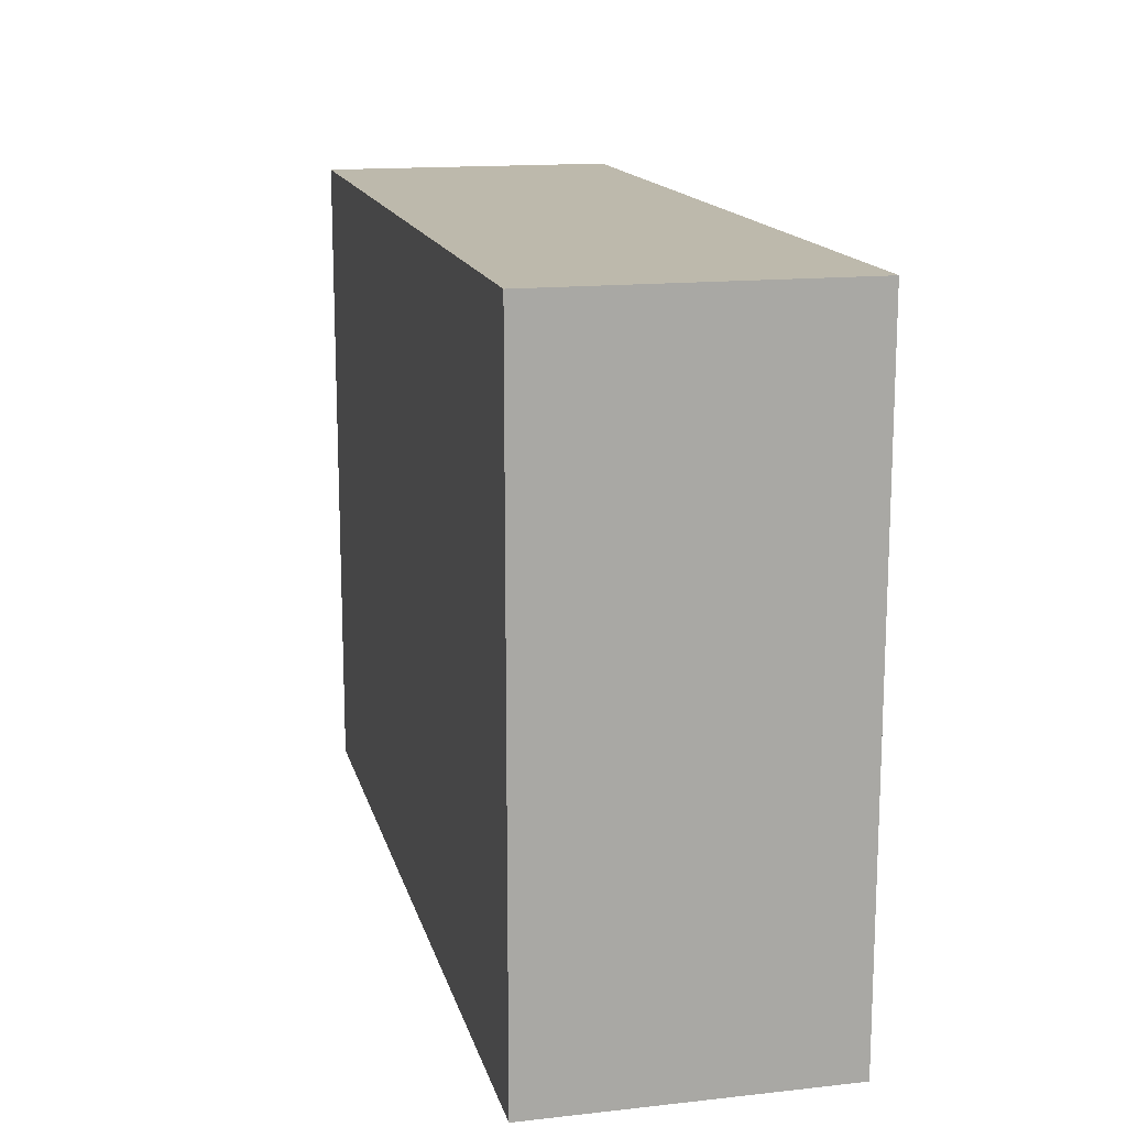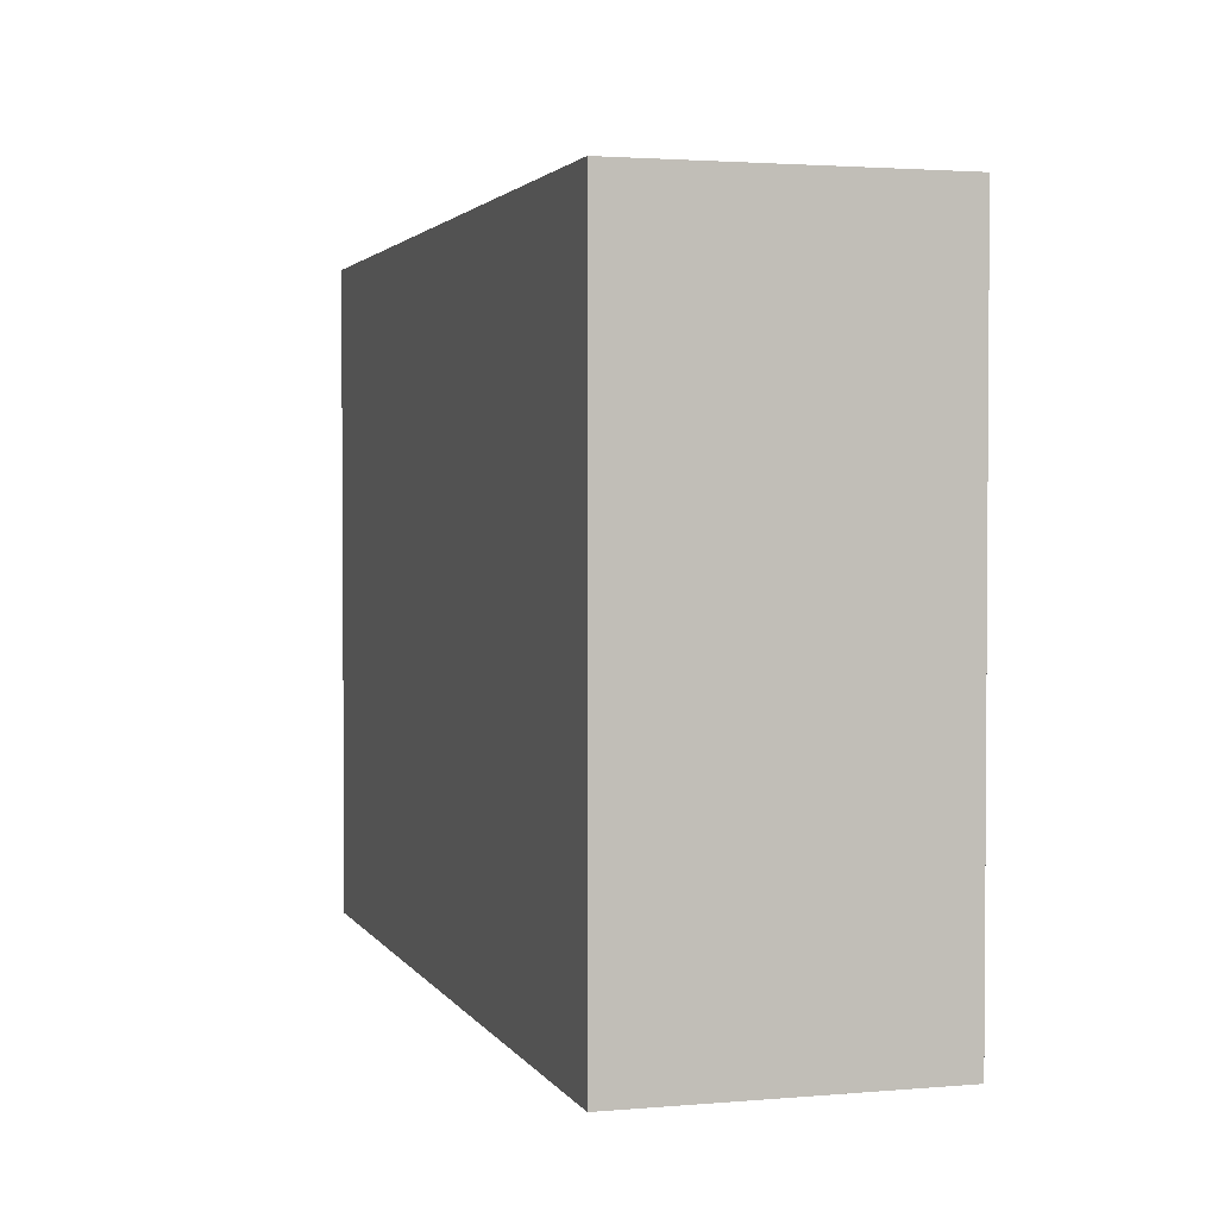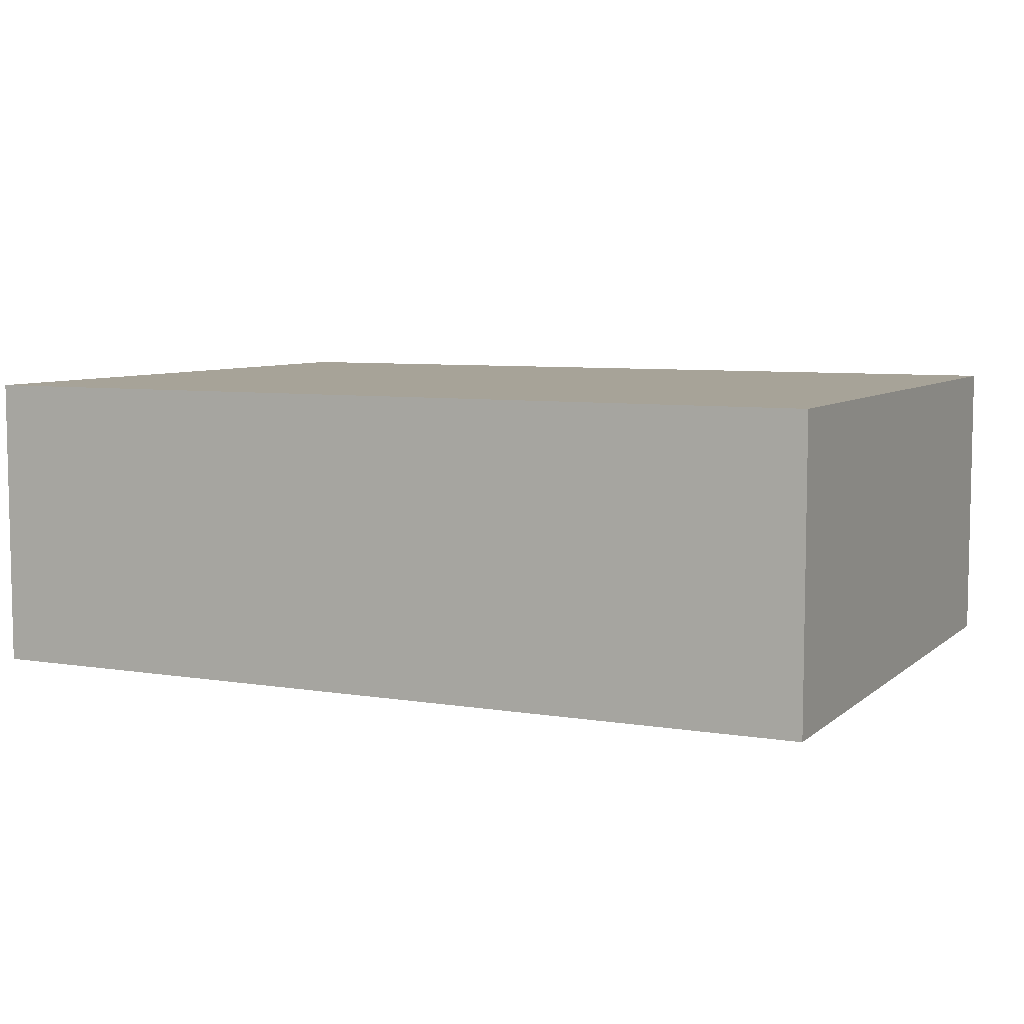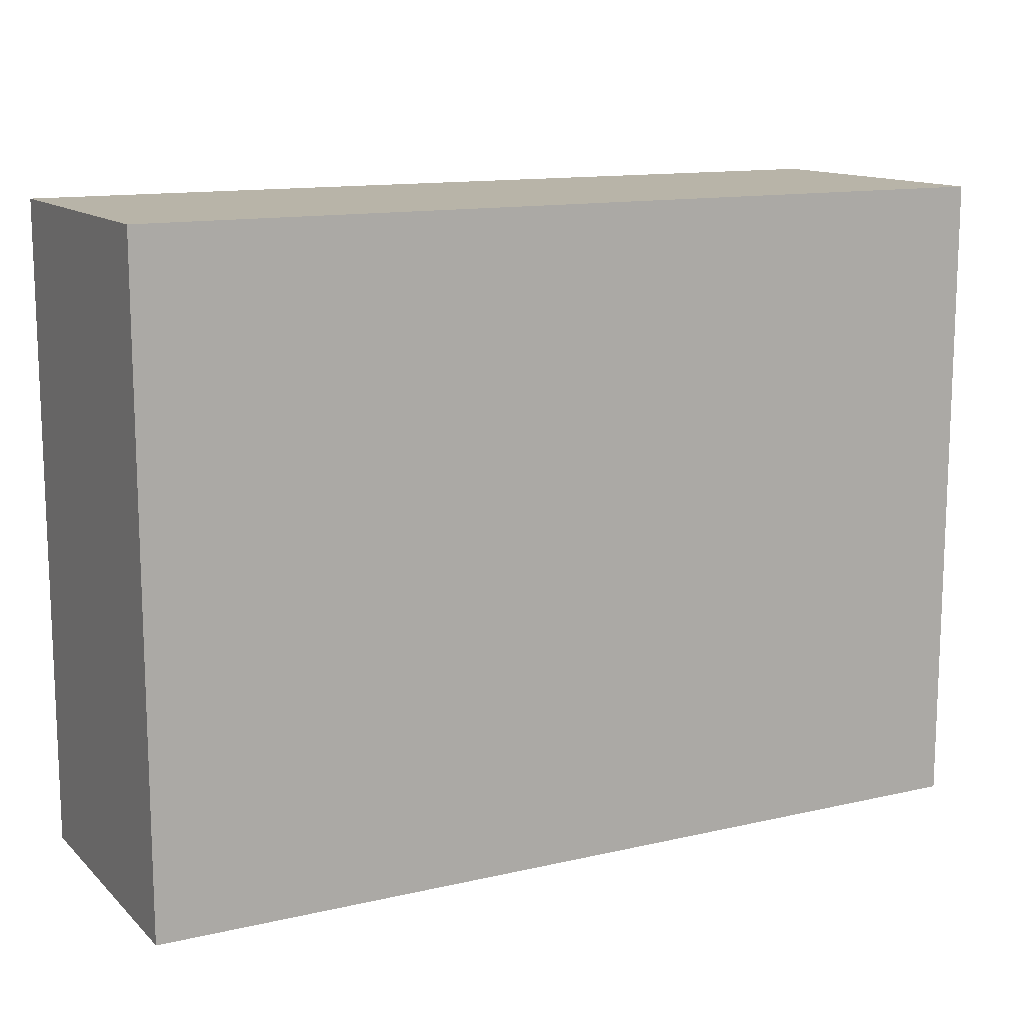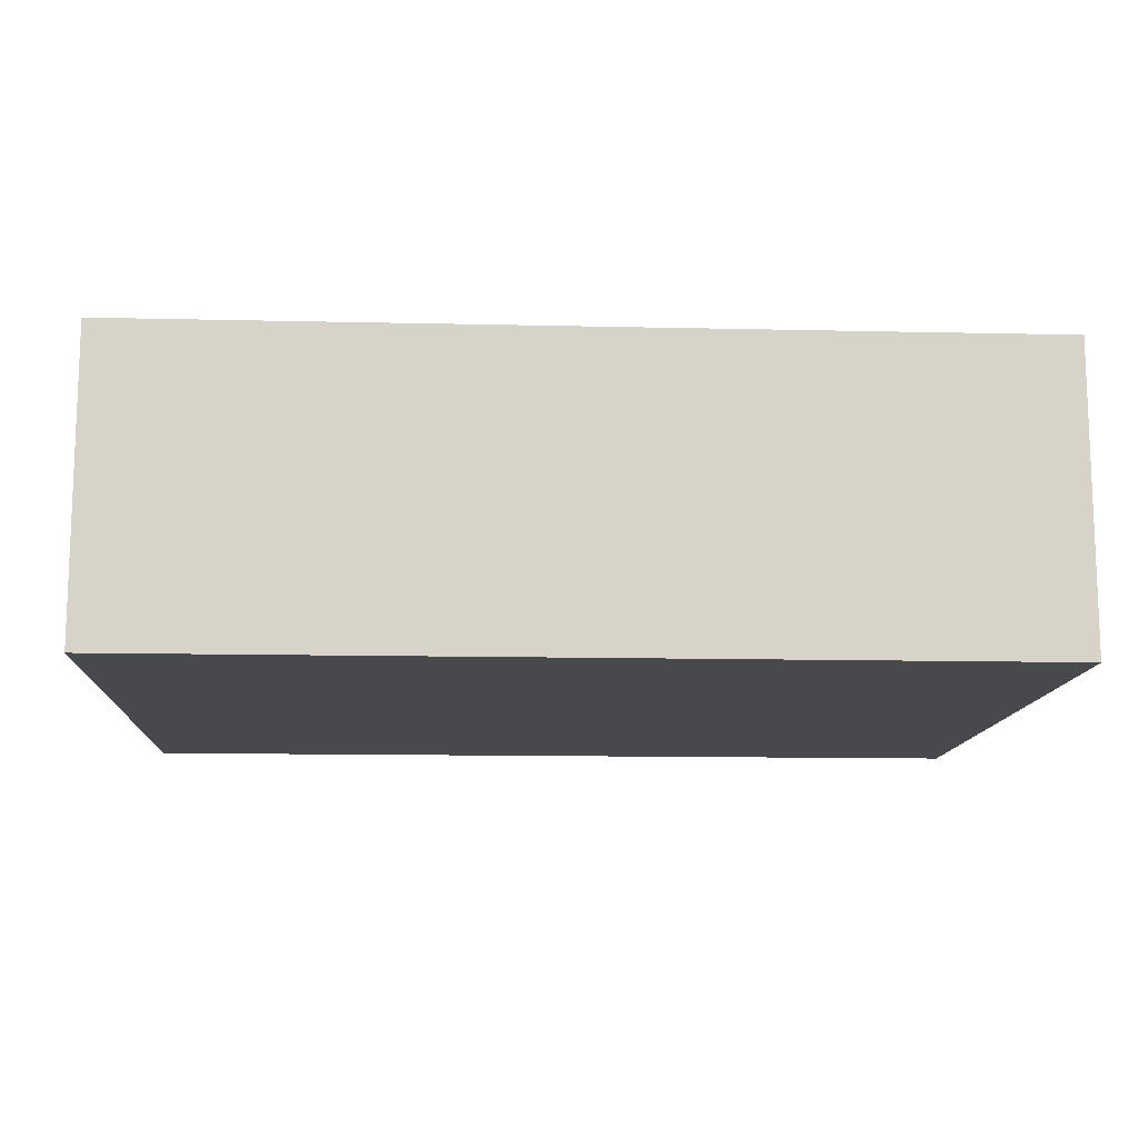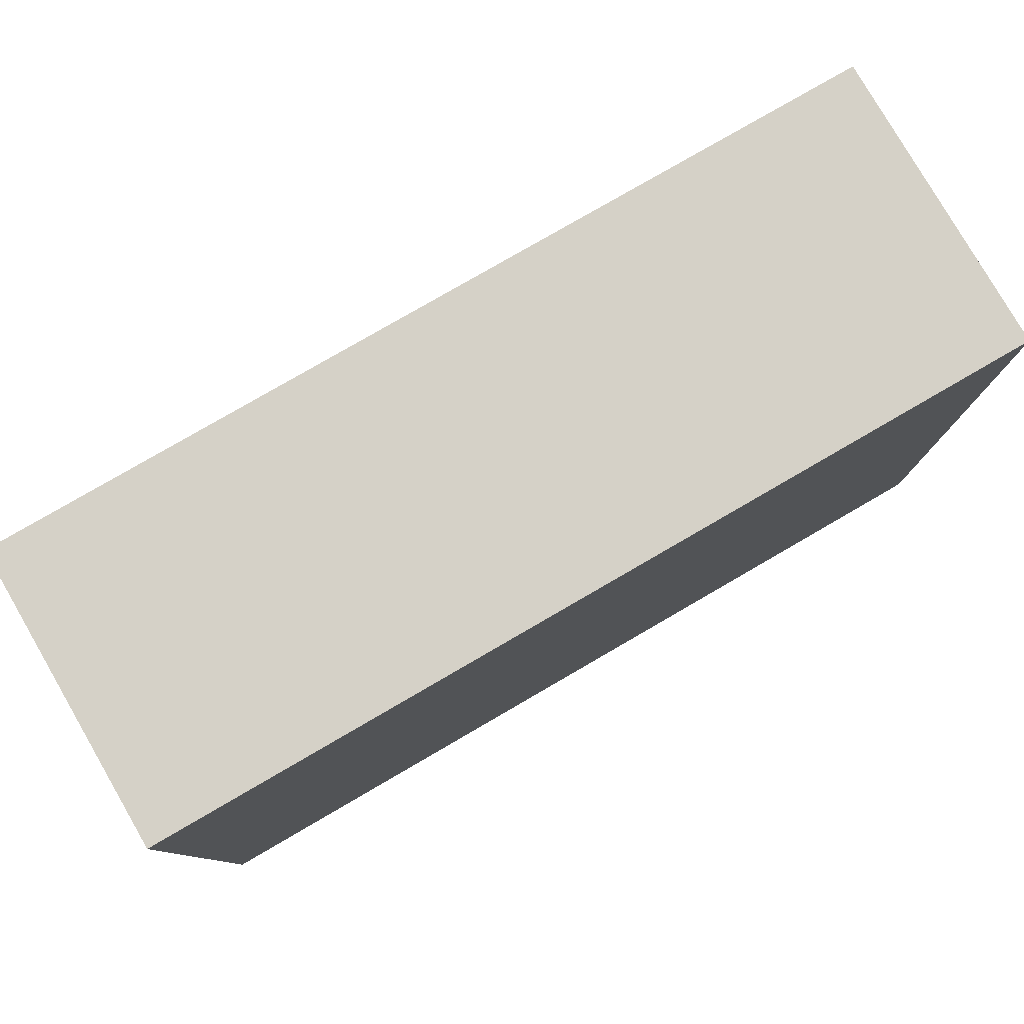
<metadata>
{"format":"obj","ext":"obj","renderer":"f3d","projection":"perspective","resolution":1024,"background":"white","views":[{"elev":15.0,"azim":76.7,"up":"+Z"},{"elev":2.4,"azim":73.3,"up":"+Z"},{"elev":6.8,"azim":25.7,"up":"+Y"},{"elev":13.0,"azim":-27.8,"up":"+Z"},{"elev":-12.3,"azim":-3.1,"up":"+Y"},{"elev":79.5,"azim":-30.1,"up":"+Z"}]}
</metadata>
<code>
o Cube.019_Cube.069
v -1.527 0.003899 1.67
v -0.04549 0.003899 1.67
v -0.04549 1.527 1.67
v -1.527 1.527 1.67
v 1.436 0.0039 -1.67
v -0.04549 0.0039 -1.67
v -0.04549 1.527 -1.67
v 1.436 1.527 -1.67
v -2.32 0.0039 -0.8862
v -2.32 0.003899 2e-06
v -2.32 1.527 3e-06
v -2.32 1.527 -0.8861
v 2.229 0.003899 0.8861
v 2.229 0.003899 2e-06
v 2.229 1.527 -5e-06
v 2.229 1.527 0.8861
v -2.32 0.003899 1.67
v -1.861 0.003899 1.67
v -1.861 1.527 1.67
v -2.32 1.527 1.67
v -1.527 0.0039 -1.67
v -1.861 0.0039 -1.67
v -1.861 1.527 -1.67
v -1.527 1.527 -1.67
v 2.229 0.0039 -1.67
v 1.77 0.0039 -1.67
v 1.77 1.527 -1.67
v 2.229 1.527 -1.67
v 1.436 0.003899 1.67
v 1.77 0.003899 1.67
v 1.77 1.527 1.67
v 1.436 1.527 1.67
v 2.229 0.0039 -0.8862
v 2.229 0.0039 -1.219
v 2.229 1.527 -1.219
v 2.229 1.527 -0.8861
v -2.32 0.0039 -1.67
v -2.32 0.0039 -1.219
v -2.32 1.527 -1.219
v -2.32 1.527 -1.67
v 2.229 0.003899 1.67
v 2.229 0.003899 1.219
v 2.229 1.527 1.219
v 2.229 1.527 1.67
v -2.32 0.003899 0.8861
v -2.32 0.003899 1.219
v -2.32 1.527 1.219
v -2.32 1.527 0.8861
v -0.04549 1.527 1.219
v -1.527 1.527 1.219
v -1.861 1.527 1.219
v 1.77 1.527 1.219
v 1.436 1.527 1.219
v -0.04549 1.527 -1.219
v 1.436 1.527 -1.219
v 1.77 1.527 -1.219
v -1.861 1.527 -1.219
v -1.527 1.527 -1.219
v -1.527 1.527 0.8861
v -1.861 1.527 0.8861
v 1.436 1.527 0.8861
v -0.04549 1.527 0.8861
v 1.77 1.527 0.8861
v 1.436 1.527 -5e-06
v -0.04549 1.527 -5e-06
v 1.77 1.527 -5e-06
v -1.527 1.527 -5e-06
v -1.861 1.527 -5e-06
v -0.04549 1.527 -0.8862
v -1.527 1.527 -0.8862
v -1.861 1.527 -0.8862
v 1.436 1.527 -0.8862
v 1.77 1.527 -0.8862
v 2.229 1.527 -0.8886
v -1.861 0.003899 1.219
v -1.861 0.003899 0.8862
v -1.861 0.0039 -1.219
v -1.861 0.0039 -0.8862
v -1.861 0.003899 2e-06
v 2.229 0.003899 0.8886
v 1.77 0.003899 0.8862
v 1.77 0.003899 2e-06
v 1.77 0.0039 -1.219
v 1.77 0.0039 -0.8861
v 1.77 0.003899 1.219
v 1.436 0.003899 1.219
v 1.436 0.003899 0.8862
v -0.04549 0.003899 1.219
v -0.04549 0.003899 0.8862
v -1.527 0.003899 1.22
v -1.527 0.003899 0.8862
v 1.436 0.003899 2e-06
v -0.04549 0.003899 2e-06
v -1.527 0.003899 2e-06
v -1.527 0.0039 -0.8862
v -0.04549 0.0039 -0.8861
v 1.436 0.0039 -0.8861
v -1.527 0.0039 -1.219
v -0.04549 0.0039 -1.219
v 1.436 0.0039 -1.219
f 1 2 3 4
f 5 6 7 8
f 9 10 11 12
f 13 14 15 16
f 17 18 19 20
f 21 22 23 24
f 25 26 27 28
f 29 30 31 32
f 33 34 35 36
f 37 38 39 40
f 41 42 43 44
f 45 46 47 48
f 22 37 40 23
f 38 9 12 39
f 14 33 36 15
f 30 41 44 31
f 6 21 24 7
f 46 17 20 47
f 18 1 4 19
f 2 29 32 3
f 34 25 28 35
f 42 13 16 43
f 10 45 48 11
f 26 5 8 27
f 4 3 49 50
f 20 19 51 47
f 32 31 52 53
f 31 44 43 52
f 19 4 50 51
f 3 32 53 49
f 8 7 54 55
f 28 27 56 35
f 24 23 57 58
f 23 40 39 57
f 27 8 55 56
f 7 24 58 54
f 51 50 59 60
f 49 53 61 62
f 53 52 63 61
f 50 49 62 59
f 62 61 64 65
f 61 63 66 64
f 59 62 65 67
f 60 59 67 68
f 63 16 15 66
f 69 70 67 65
f 70 71 68 67
f 71 12 11 68
f 72 69 65 64
f 73 72 64 66
f 35 56 73 74
f 54 58 70 69
f 58 57 71 70
f 55 54 69 72
f 56 55 72 73
f 52 43 16 63
f 74 73 66 15
f 48 60 68 11
f 47 51 60 48
f 57 39 12 71
f 75 46 45 76
f 38 77 78 9
f 9 78 79 10
f 80 81 82 14
f 83 34 33 84
f 85 86 87 81
f 86 88 89 87
f 90 75 76 91
f 88 90 91 89
f 42 85 81 80
f 81 87 92 82
f 87 89 93 92
f 76 45 10 79
f 91 76 79 94
f 89 91 94 93
f 84 33 14 82
f 78 95 94 79
f 95 96 93 94
f 97 84 82 92
f 96 97 92 93
f 98 99 96 95
f 100 83 84 97
f 99 100 97 96
f 77 98 95 78
f 2 1 90 88
f 30 29 86 85
f 18 17 46 75
f 1 18 75 90
f 41 30 85 42
f 29 2 88 86
f 6 5 100 99
f 22 21 98 77
f 26 25 34 83
f 5 26 83 100
f 37 22 77 38
f 21 6 99 98

</code>
